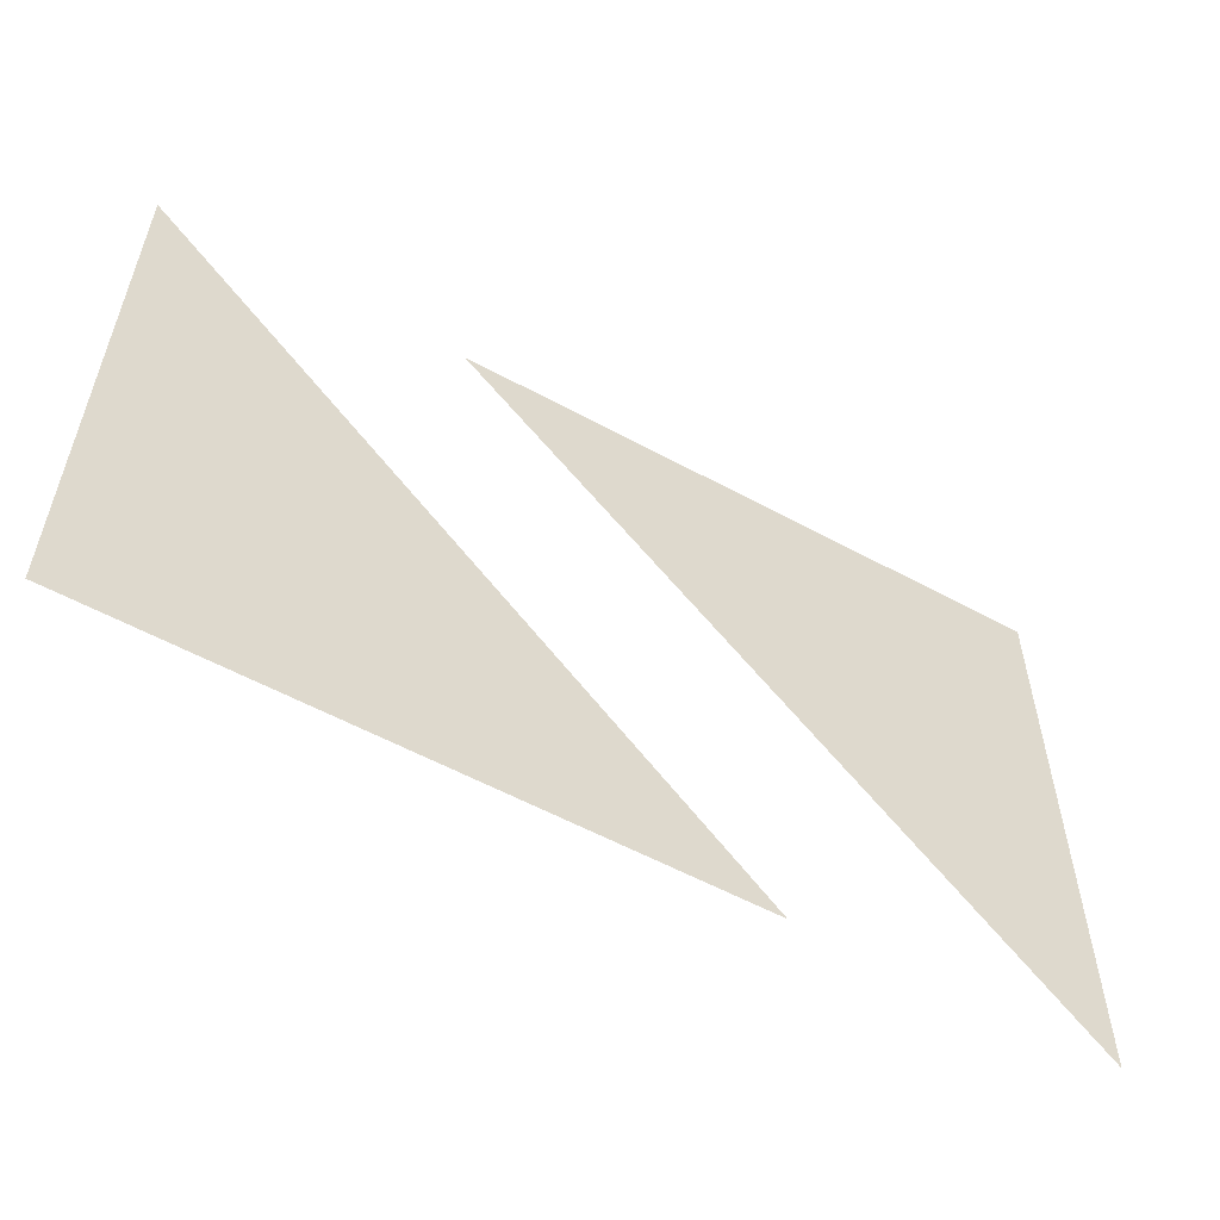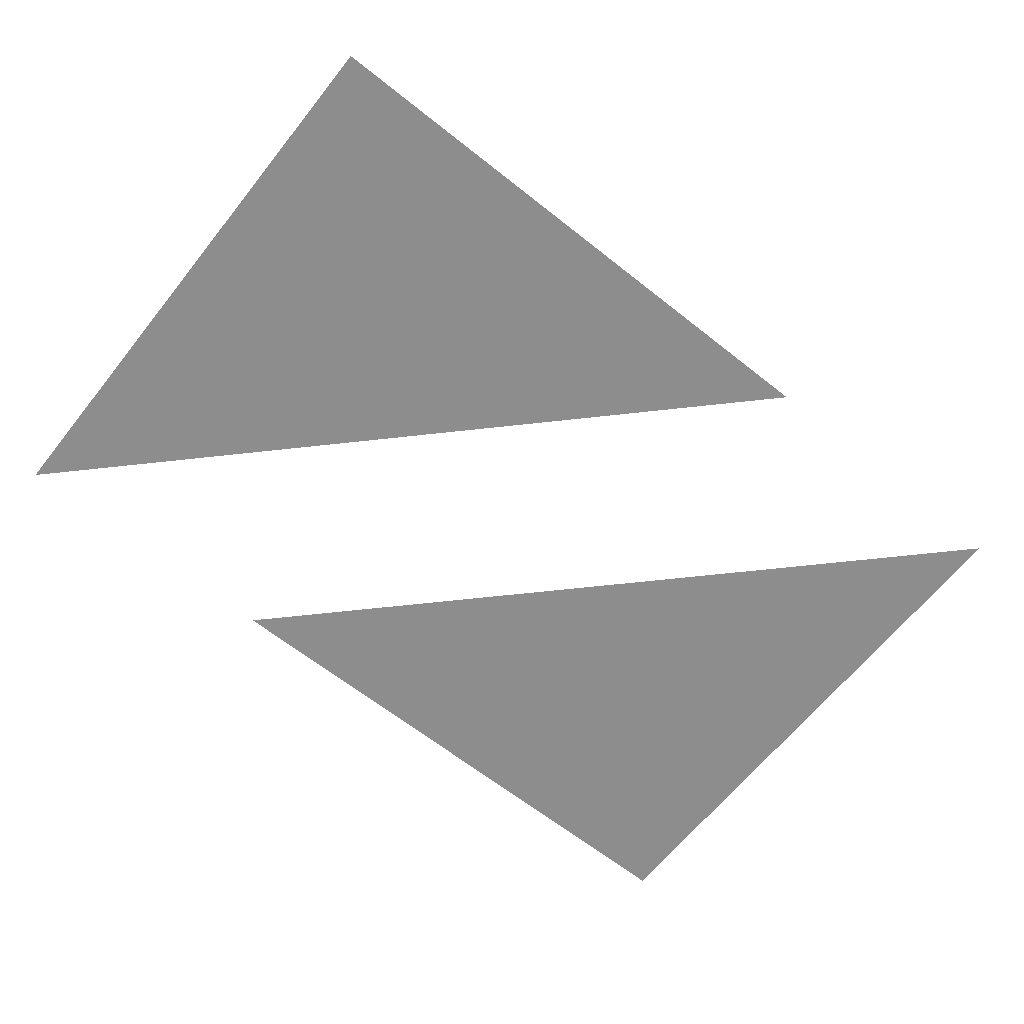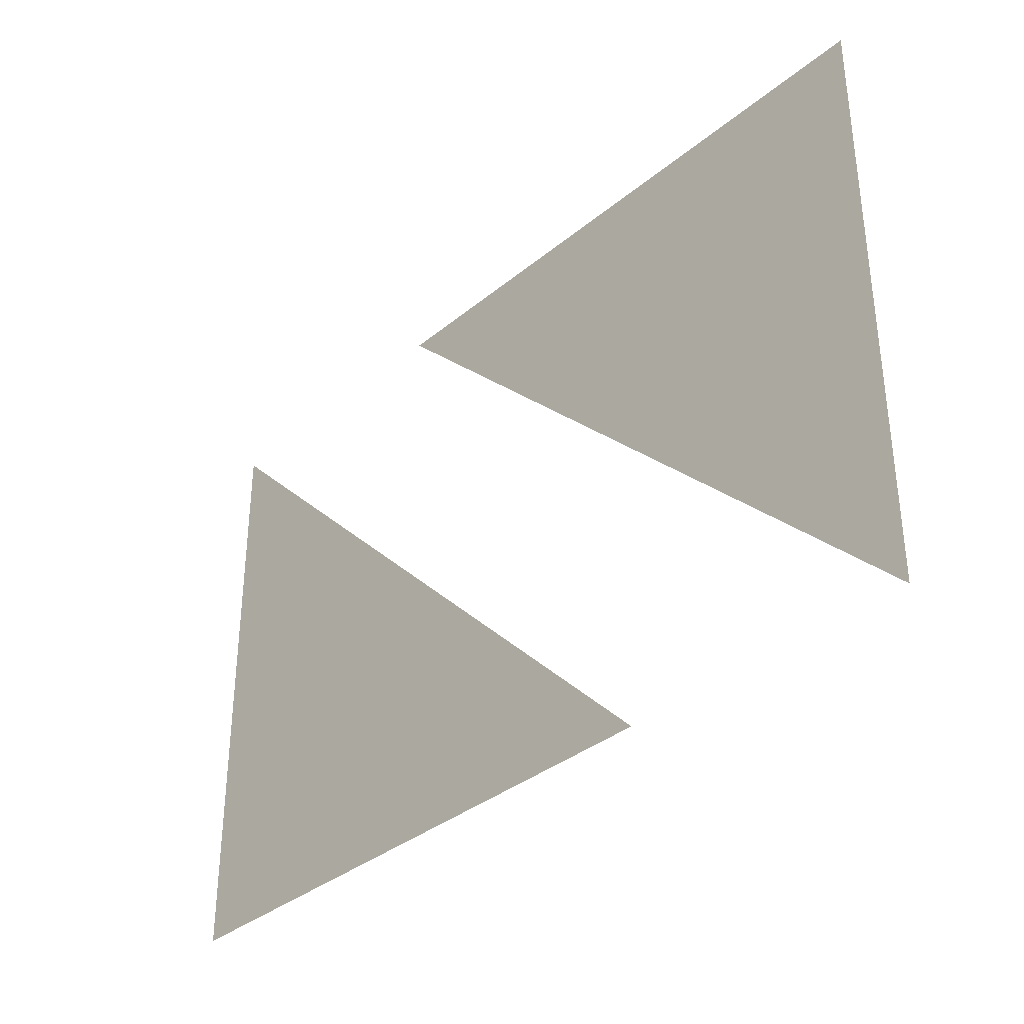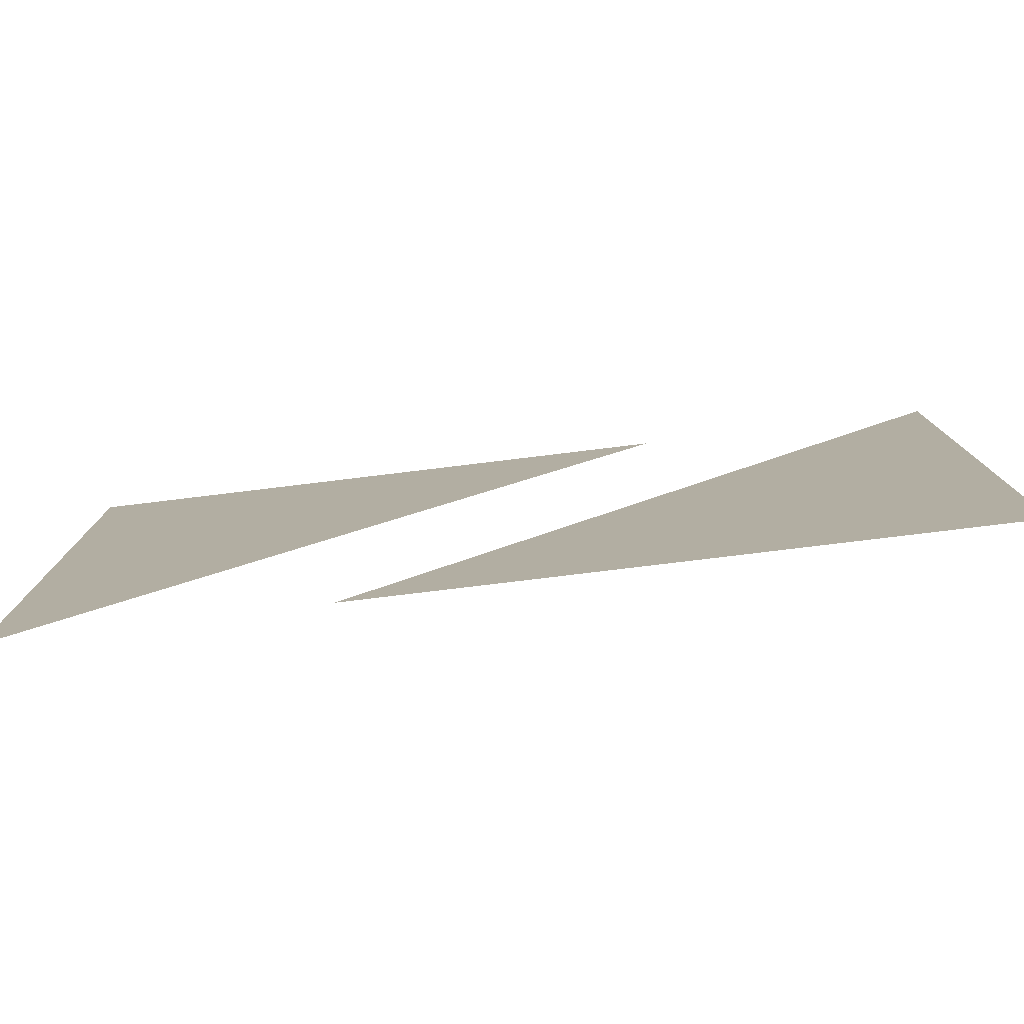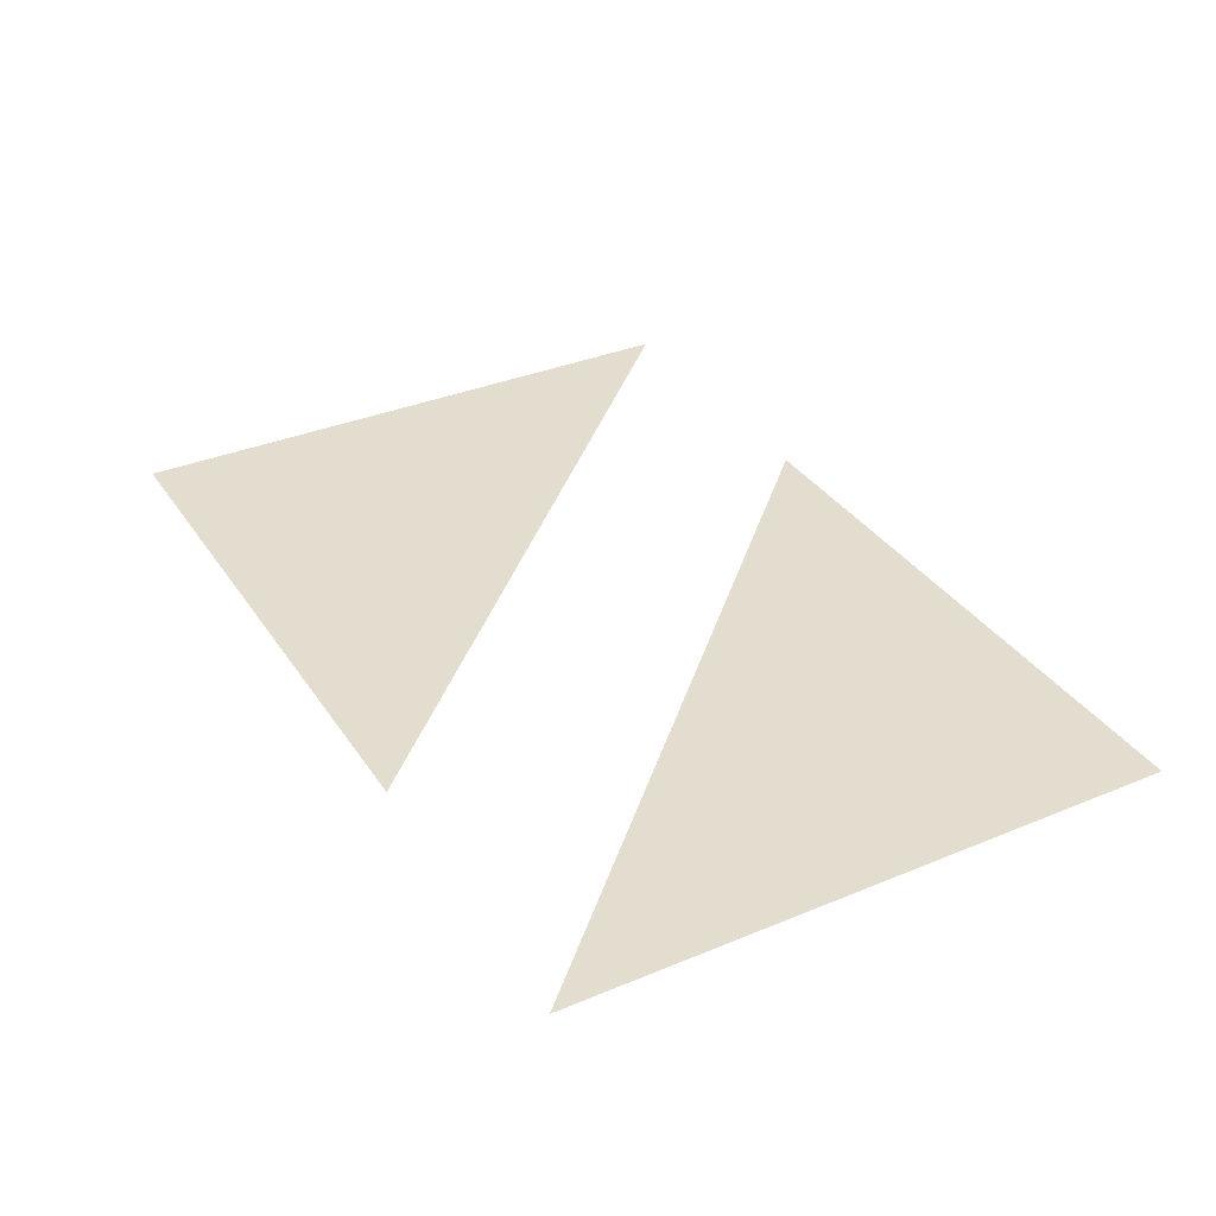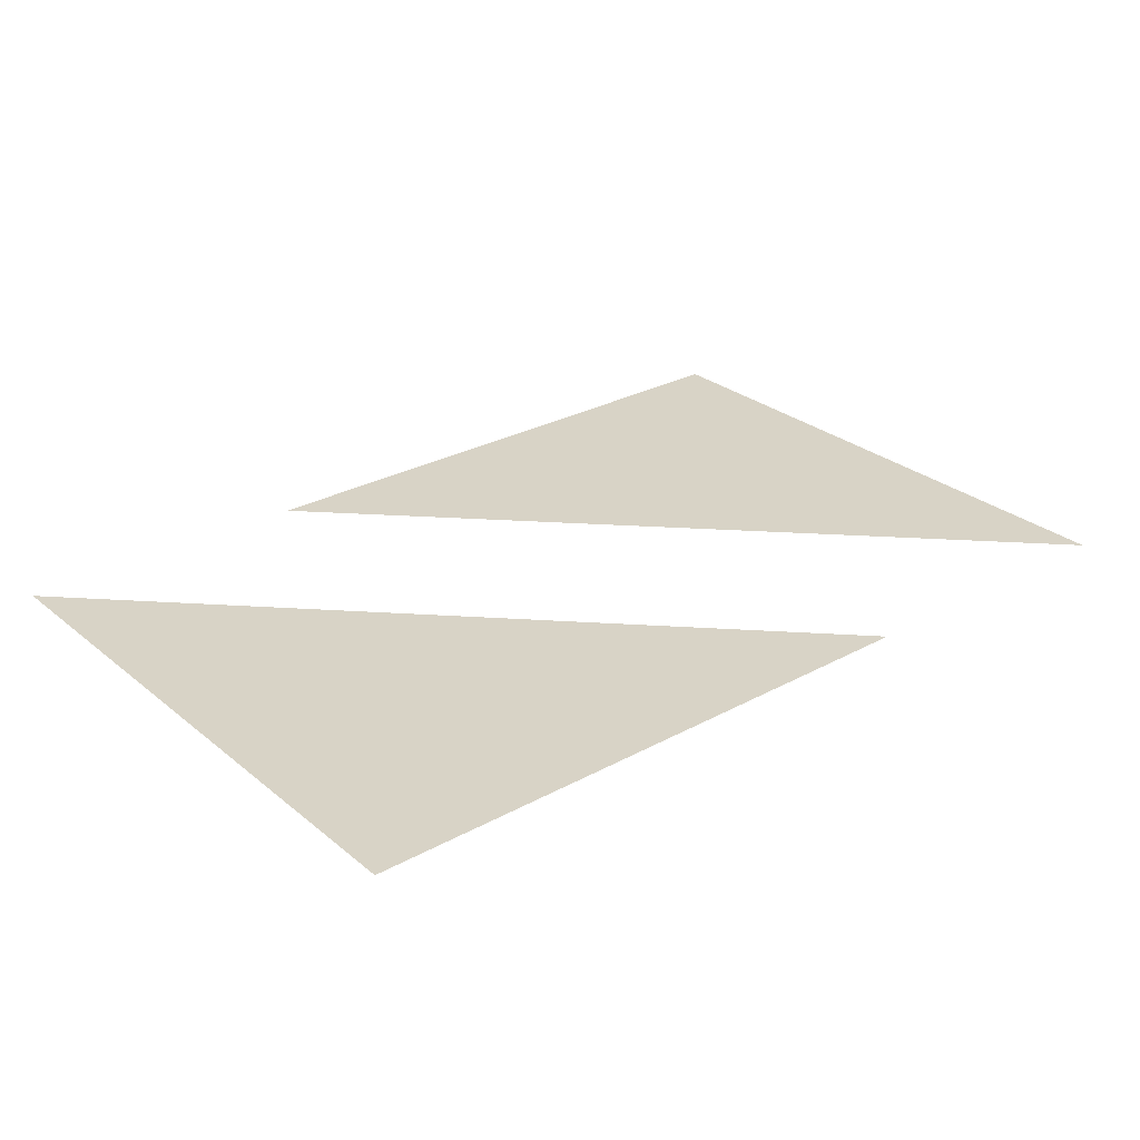
<metadata>
{"format":"obj","ext":"obj","renderer":"f3d","projection":"perspective","resolution":1024,"background":"white","views":[{"elev":-56.7,"azim":-29.6,"up":"+Y"},{"elev":-64.6,"azim":141.4,"up":"+Z"},{"elev":-35.1,"azim":47.5,"up":"+Y"},{"elev":-78.8,"azim":-173.1,"up":"+Y"},{"elev":34.8,"azim":-119.0,"up":"+Z"},{"elev":28.2,"azim":-39.5,"up":"+Z"}]}
</metadata>
<code>
o Plane
v 0 0 0
v 2 0 0
v 0 2 0
f 2 3 1
o Plane.001
v 3 0 0
v 1 2 0
v 3 2 0
f 4 6 5

</code>
